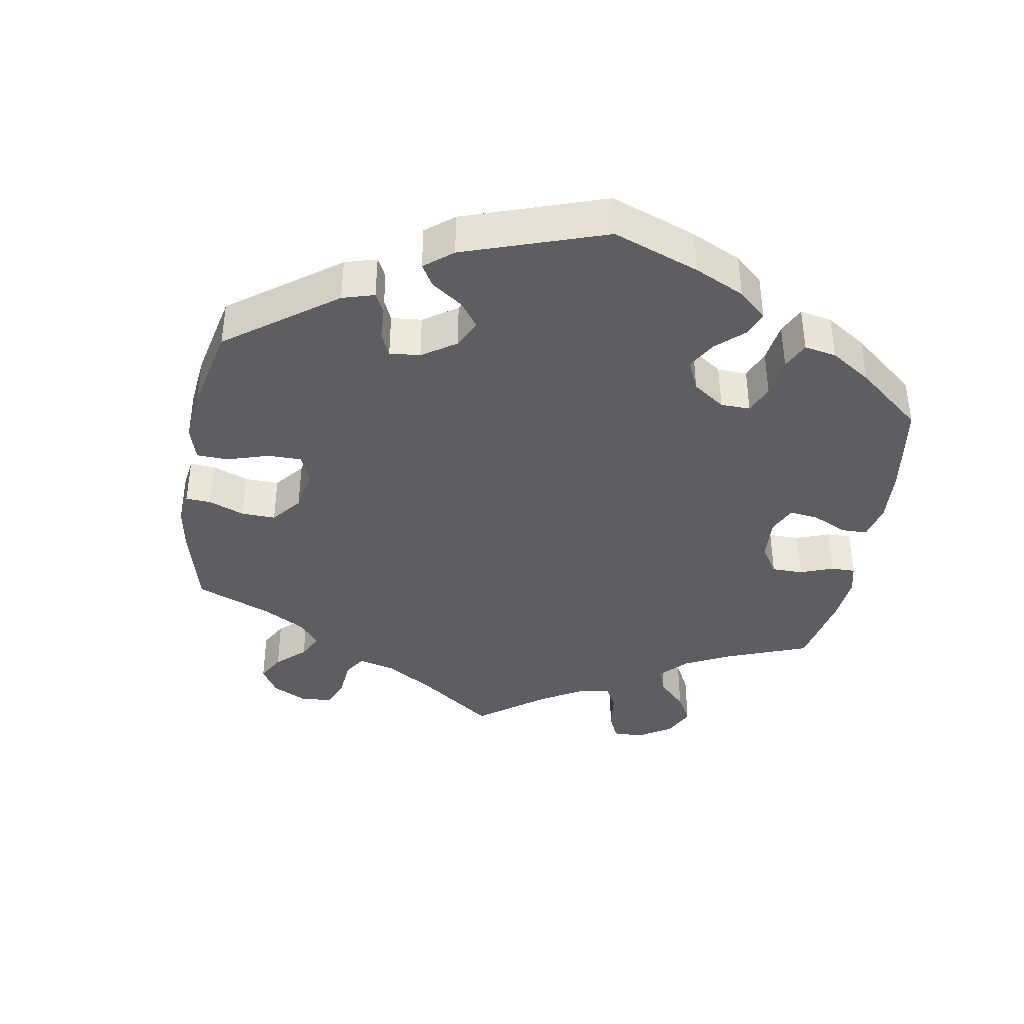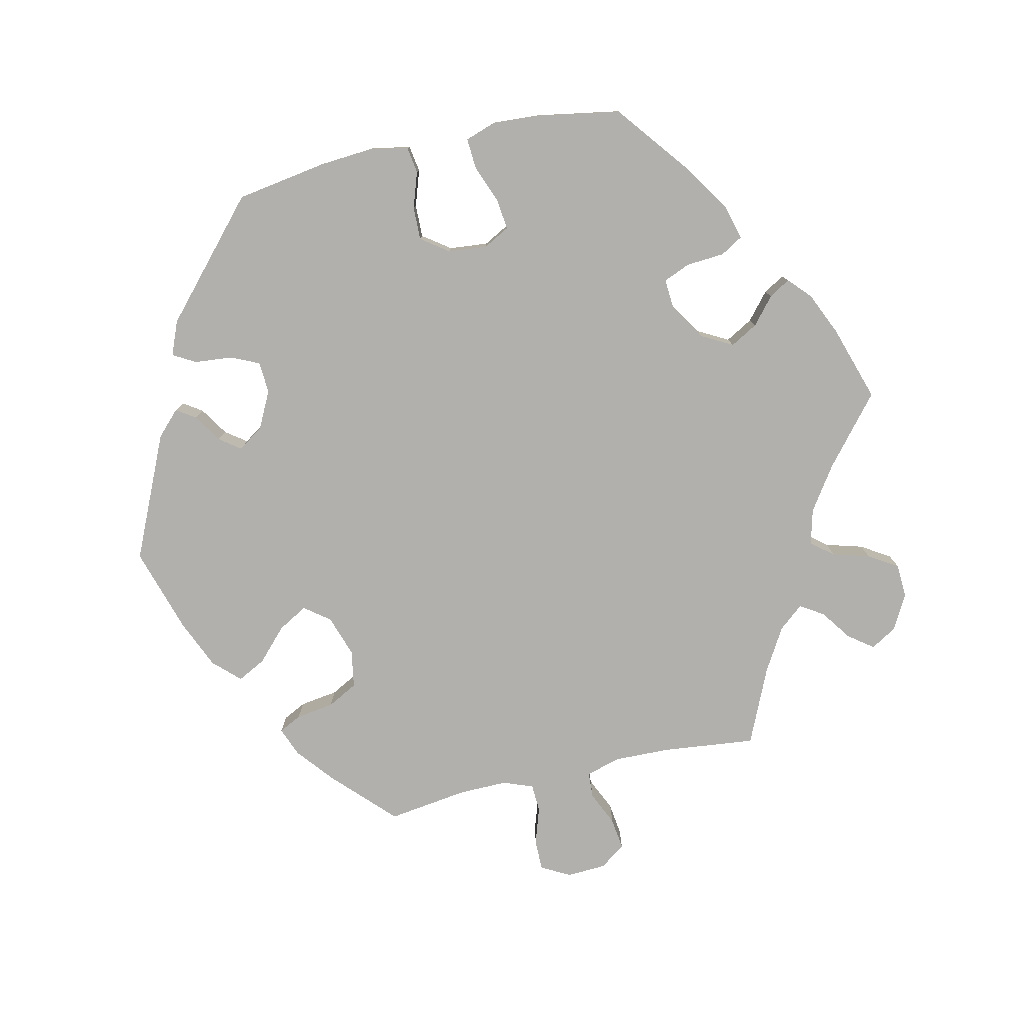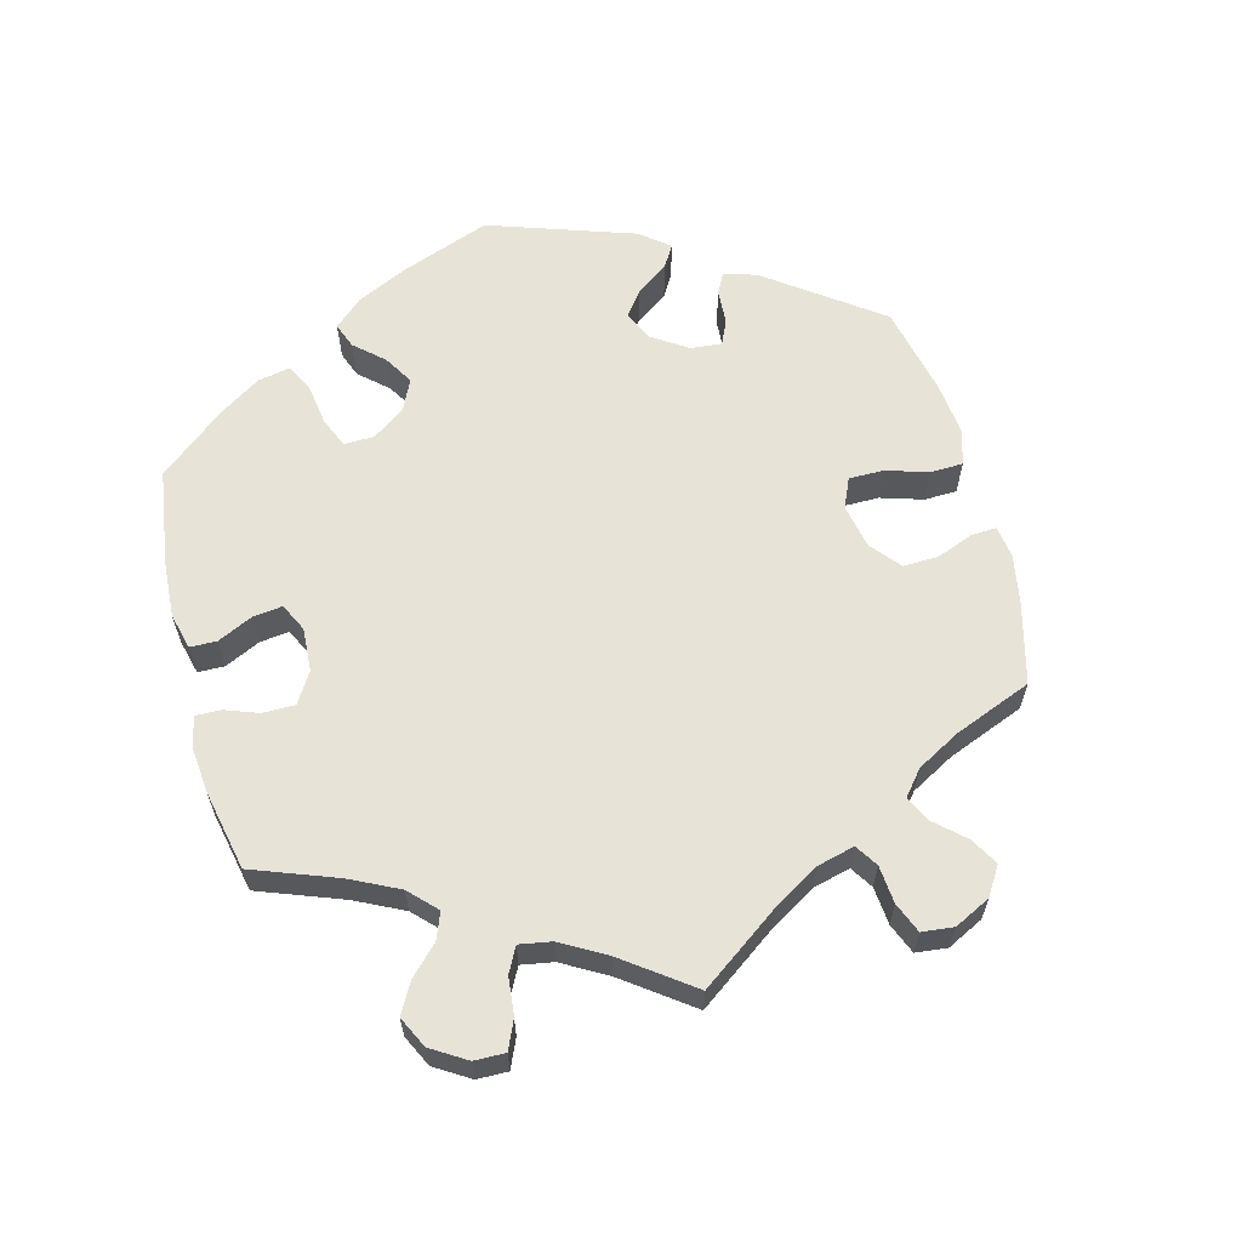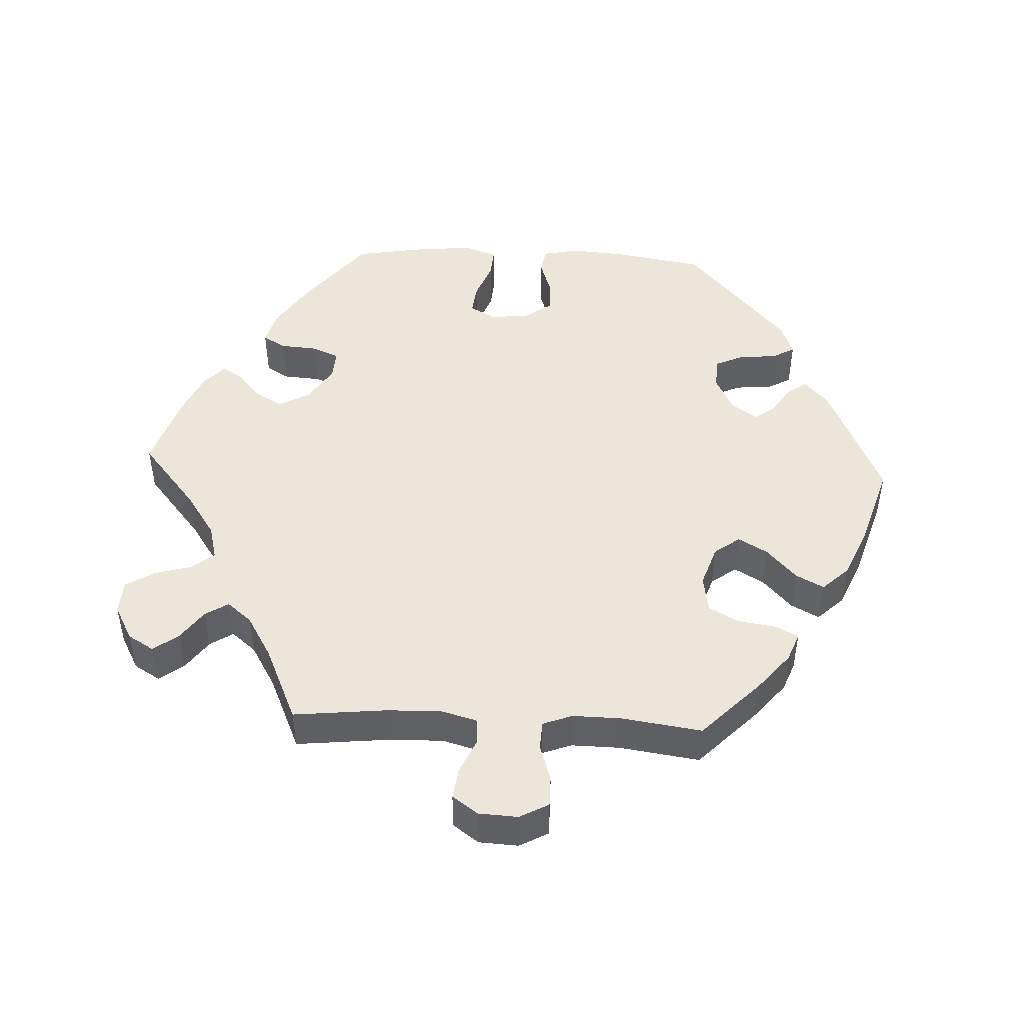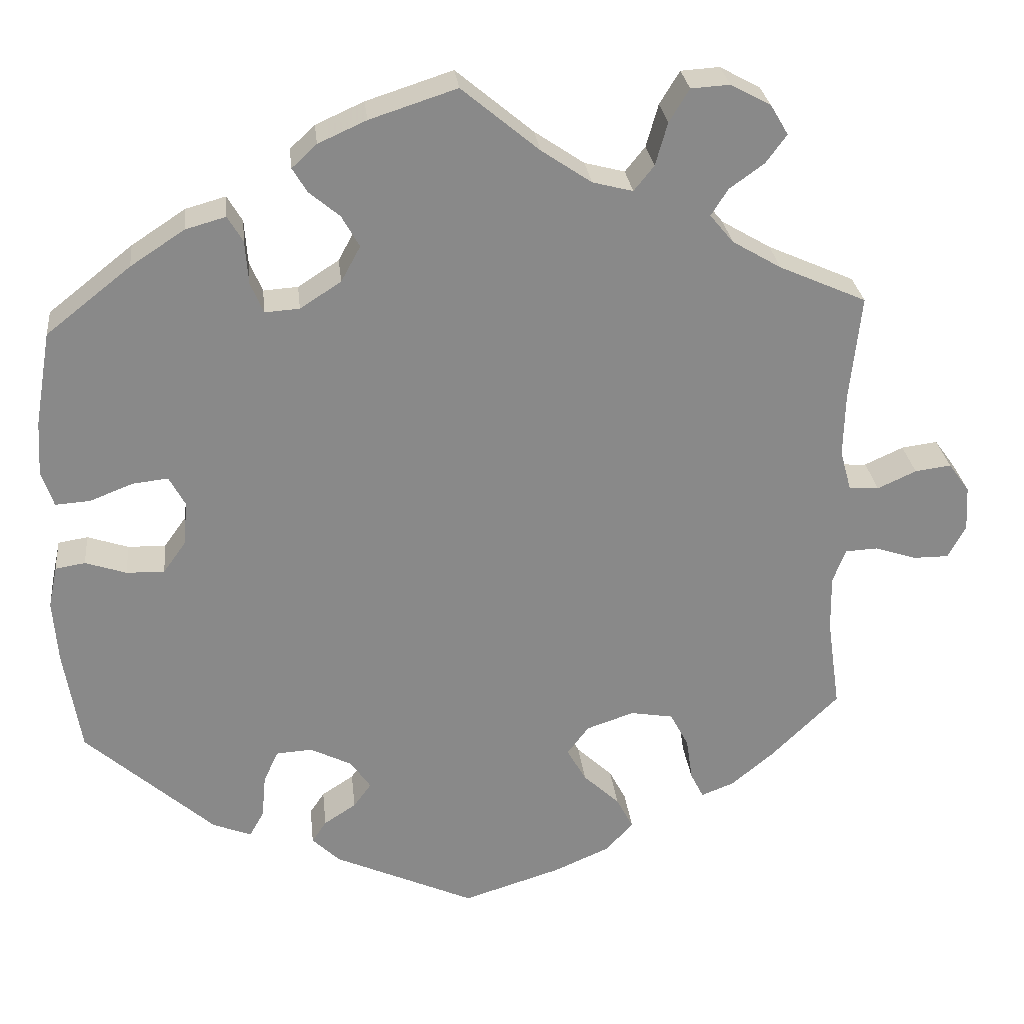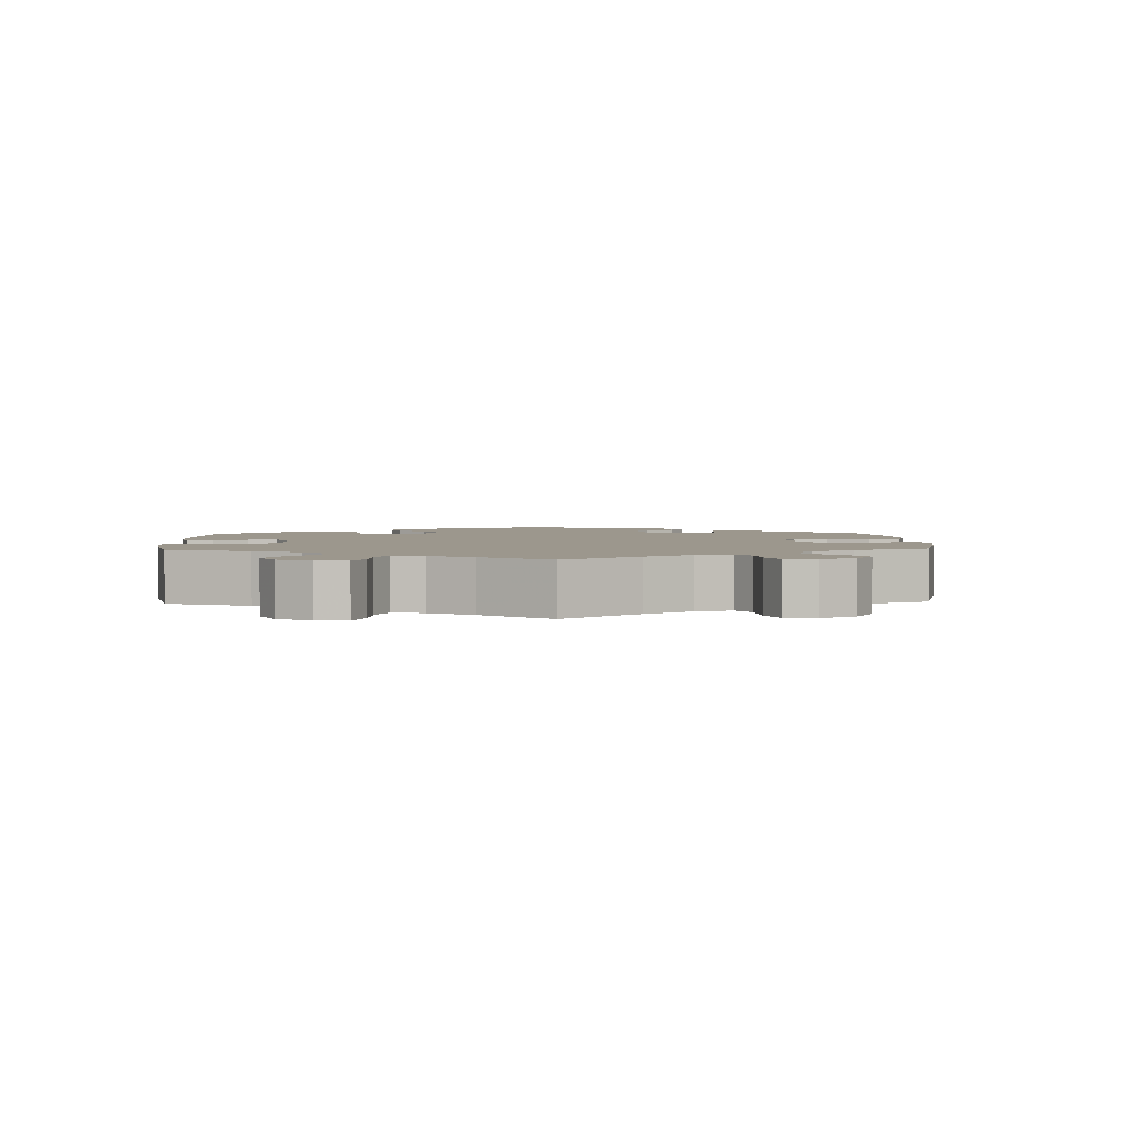
<metadata>
{"format":"obj","ext":"obj","renderer":"f3d","projection":"perspective","resolution":1024,"background":"white","views":[{"elev":-39.4,"azim":-129.4,"up":"+Y"},{"elev":-78.7,"azim":-77.4,"up":"+Y"},{"elev":61.9,"azim":45.5,"up":"+Y"},{"elev":47.4,"azim":92.8,"up":"+Y"},{"elev":27.3,"azim":-6.2,"up":"+Z"},{"elev":2.9,"azim":57.7,"up":"+Y"}]}
</metadata>
<code>
v 0.415 0.07 -0.372
v 0.363 0.07 -0.415
v 0.322 0.07 -0.431
v 0.306 0.07 -0.399
v 0.298 0.07 -0.345
v 0.275 0.07 -0.302
v 0.222 0.07 -0.293
v 0.163 0.07 -0.313
v 0.136 0.07 -0.349
v 0.16 0.07 -0.391
v 0.205 0.07 -0.433
v 0.226 0.07 -0.473
v 0.191 0.07 -0.51
v 0.122 0.07 -0.54
v 0 0.07 -0.578
v -0.176 0.07 -0.499
v -0.21 0.07 -0.466
v -0.192 0.07 -0.439
v -0.152 0.07 -0.413
v -0.13 0.07 -0.383
v -0.155 0.07 -0.347
v -0.207 0.07 -0.321
v -0.252 0.07 -0.324
v -0.27 0.07 -0.364
v -0.275 0.07 -0.418
v -0.293 0.07 -0.45
v -0.341 0.07 -0.431
v -0.501 0.07 -0.289
v -0.522 0.07 -0.16
v -0.528 0.07 -0.082
v -0.517 0.07 -0.03
v -0.48 0.07 -0.024
v -0.429 0.07 -0.041
v -0.382 0.07 -0.042
v -0.354 0.07 -0.003
v -0.349 0.07 0.052
v -0.369 0.07 0.089
v -0.413 0.07 0.084
v -0.467 0.07 0.063
v -0.51 0.07 0.06
v -0.525 0.07 0.104
v -0.521 0.07 0.172
v -0.501 0.07 0.289
v -0.396 0.07 0.372
v -0.329 0.07 0.416
v -0.279 0.07 0.43
v -0.26 0.07 0.398
v -0.256 0.07 0.344
v -0.24 0.07 0.306
v -0.197 0.07 0.309
v -0.146 0.07 0.342
v -0.122 0.07 0.386
v -0.144 0.07 0.425
v -0.182 0.07 0.457
v -0.2 0.07 0.487
v -0.169 0.07 0.516
v -0.109 0.07 0.543
v -0.001 0.07 0.578
v 0.095 0.07 0.498
v 0.157 0.07 0.456
v 0.207 0.07 0.443
v 0.232 0.07 0.474
v 0.247 0.07 0.527
v 0.272 0.07 0.568
v 0.32 0.07 0.571
v 0.37 0.07 0.544
v 0.392 0.07 0.507
v 0.366 0.07 0.472
v 0.323 0.07 0.441
v 0.302 0.07 0.408
v 0.331 0.07 0.373
v 0.392 0.07 0.337
v 0.5 0.07 0.289
v 0.486 0.07 0.157
v 0.484 0.07 0.079
v 0.498 0.07 0.028
v 0.535 0.07 0.026
v 0.583 0.07 0.048
v 0.628 0.07 0.054
v 0.654 0.07 0.018
v 0.657 0.07 -0.038
v 0.635 0.07 -0.079
v 0.591 0.07 -0.079
v 0.539 0.07 -0.062
v 0.499 0.07 -0.064
v 0.483 0.07 -0.106
v 0.484 0.07 -0.175
v 0.5 0.07 -0.289
v 0.415 0 -0.372
v 0.363 0 -0.415
v 0.322 0 -0.431
v 0.306 0 -0.399
v 0.298 0 -0.345
v 0.275 0 -0.302
v 0.222 0 -0.293
v 0.163 0 -0.313
v 0.136 0 -0.349
v 0.16 0 -0.391
v 0.205 0 -0.433
v 0.226 0 -0.473
v 0.191 0 -0.51
v 0.122 0 -0.54
v 0 0 -0.578
v -0.176 0 -0.499
v -0.21 0 -0.466
v -0.192 0 -0.439
v -0.152 0 -0.413
v -0.13 0 -0.383
v -0.155 0 -0.347
v -0.207 0 -0.321
v -0.252 0 -0.324
v -0.27 0 -0.364
v -0.275 0 -0.418
v -0.293 0 -0.45
v -0.341 0 -0.431
v -0.501 0 -0.289
v -0.522 0 -0.16
v -0.528 0 -0.082
v -0.517 0 -0.03
v -0.48 0 -0.024
v -0.429 0 -0.041
v -0.382 0 -0.042
v -0.354 0 -0.003
v -0.349 0 0.052
v -0.369 0 0.089
v -0.413 0 0.084
v -0.467 0 0.063
v -0.51 0 0.06
v -0.525 0 0.104
v -0.521 0 0.172
v -0.501 0 0.289
v -0.396 0 0.372
v -0.329 0 0.416
v -0.279 0 0.43
v -0.26 0 0.398
v -0.256 0 0.344
v -0.24 0 0.306
v -0.197 0 0.309
v -0.146 0 0.342
v -0.122 0 0.386
v -0.144 0 0.425
v -0.182 0 0.457
v -0.2 0 0.487
v -0.169 0 0.516
v -0.109 0 0.543
v -0.001 0 0.578
v 0.095 0 0.498
v 0.157 0 0.456
v 0.207 0 0.443
v 0.232 0 0.474
v 0.247 0 0.527
v 0.272 0 0.568
v 0.32 0 0.571
v 0.37 0 0.544
v 0.392 0 0.507
v 0.366 0 0.472
v 0.323 0 0.441
v 0.302 0 0.408
v 0.331 0 0.373
v 0.392 0 0.337
v 0.5 0 0.289
v 0.486 0 0.157
v 0.484 0 0.079
v 0.498 0 0.028
v 0.535 0 0.026
v 0.583 0 0.048
v 0.628 0 0.054
v 0.654 0 0.018
v 0.657 0 -0.038
v 0.635 0 -0.079
v 0.591 0 -0.079
v 0.539 0 -0.062
v 0.499 0 -0.064
v 0.483 0 -0.106
v 0.484 0 -0.175
v 0.5 0 -0.289
f 87 88 1 2
f 86 87 2 3
f 85 86 3 4
f 81 82 83 84
f 81 84 85
f 80 81 85
f 77 78 79 80
f 76 77 80 85
f 75 76 85 4
f 72 73 74
f 71 72 74 75
f 70 71 75 4
f 66 67 68 69
f 66 69 70
f 65 66 70
f 62 63 64 65
f 61 62 65 70
f 60 61 70
f 56 57 58 59
f 56 59 60
f 53 54 55 56
f 52 53 56 60
f 51 52 60 70
f 45 46 47 48
f 45 48 49
f 44 45 49
f 43 44 49
f 42 43 49
f 41 42 49 50
f 38 39 40 41
f 37 38 41 50
f 30 31 32 33
f 30 33 34
f 29 30 34
f 28 29 34
f 27 28 34 35
f 24 25 26 27
f 23 24 27 35
f 16 17 18 19
f 16 19 20
f 15 16 20
f 14 15 20
f 13 14 20 21
f 10 11 12 13
f 9 10 13 21
f 70 4 5
f 70 5 6
f 51 70 6 7
f 36 37 50 51
f 36 51 7 8
f 22 23 35 36
f 21 22 36
f 8 9 21 36
f 90 89 176 175
f 91 90 175 174
f 92 91 174 173
f 172 171 170 169
f 173 172 169
f 173 169 168
f 168 167 166 165
f 173 168 165 164
f 92 173 164 163
f 162 161 160
f 163 162 160 159
f 92 163 159 158
f 157 156 155 154
f 158 157 154
f 158 154 153
f 153 152 151 150
f 158 153 150 149
f 158 149 148
f 147 146 145 144
f 148 147 144
f 144 143 142 141
f 148 144 141 140
f 158 148 140 139
f 136 135 134 133
f 137 136 133
f 137 133 132
f 137 132 131
f 137 131 130
f 138 137 130 129
f 129 128 127 126
f 138 129 126 125
f 121 120 119 118
f 122 121 118
f 122 118 117
f 122 117 116
f 123 122 116 115
f 115 114 113 112
f 123 115 112 111
f 107 106 105 104
f 108 107 104
f 108 104 103
f 108 103 102
f 109 108 102 101
f 101 100 99 98
f 109 101 98 97
f 93 92 158
f 94 93 158
f 95 94 158 139
f 139 138 125 124
f 96 95 139 124
f 124 123 111 110
f 124 110 109
f 124 109 97 96
f 1 89 90 2
f 2 90 91 3
f 3 91 92 4
f 4 92 93 5
f 5 93 94 6
f 6 94 95 7
f 7 95 96 8
f 8 96 97 9
f 9 97 98 10
f 10 98 99 11
f 11 99 100 12
f 12 100 101 13
f 13 101 102 14
f 14 102 103 15
f 15 103 104 16
f 16 104 105 17
f 17 105 106 18
f 18 106 107 19
f 19 107 108 20
f 20 108 109 21
f 21 109 110 22
f 22 110 111 23
f 23 111 112 24
f 24 112 113 25
f 25 113 114 26
f 26 114 115 27
f 27 115 116 28
f 28 116 117 29
f 29 117 118 30
f 30 118 119 31
f 31 119 120 32
f 32 120 121 33
f 33 121 122 34
f 34 122 123 35
f 35 123 124 36
f 36 124 125 37
f 37 125 126 38
f 38 126 127 39
f 39 127 128 40
f 40 128 129 41
f 41 129 130 42
f 42 130 131 43
f 43 131 132 44
f 44 132 133 45
f 45 133 134 46
f 46 134 135 47
f 47 135 136 48
f 48 136 137 49
f 49 137 138 50
f 50 138 139 51
f 51 139 140 52
f 52 140 141 53
f 53 141 142 54
f 54 142 143 55
f 55 143 144 56
f 56 144 145 57
f 57 145 146 58
f 58 146 147 59
f 59 147 148 60
f 60 148 149 61
f 61 149 150 62
f 62 150 151 63
f 63 151 152 64
f 64 152 153 65
f 65 153 154 66
f 66 154 155 67
f 67 155 156 68
f 68 156 157 69
f 69 157 158 70
f 70 158 159 71
f 71 159 160 72
f 72 160 161 73
f 73 161 162 74
f 74 162 163 75
f 75 163 164 76
f 76 164 165 77
f 77 165 166 78
f 78 166 167 79
f 79 167 168 80
f 80 168 169 81
f 81 169 170 82
f 82 170 171 83
f 83 171 172 84
f 84 172 173 85
f 85 173 174 86
f 86 174 175 87
f 87 175 176 88
f 88 176 89 1

</code>
